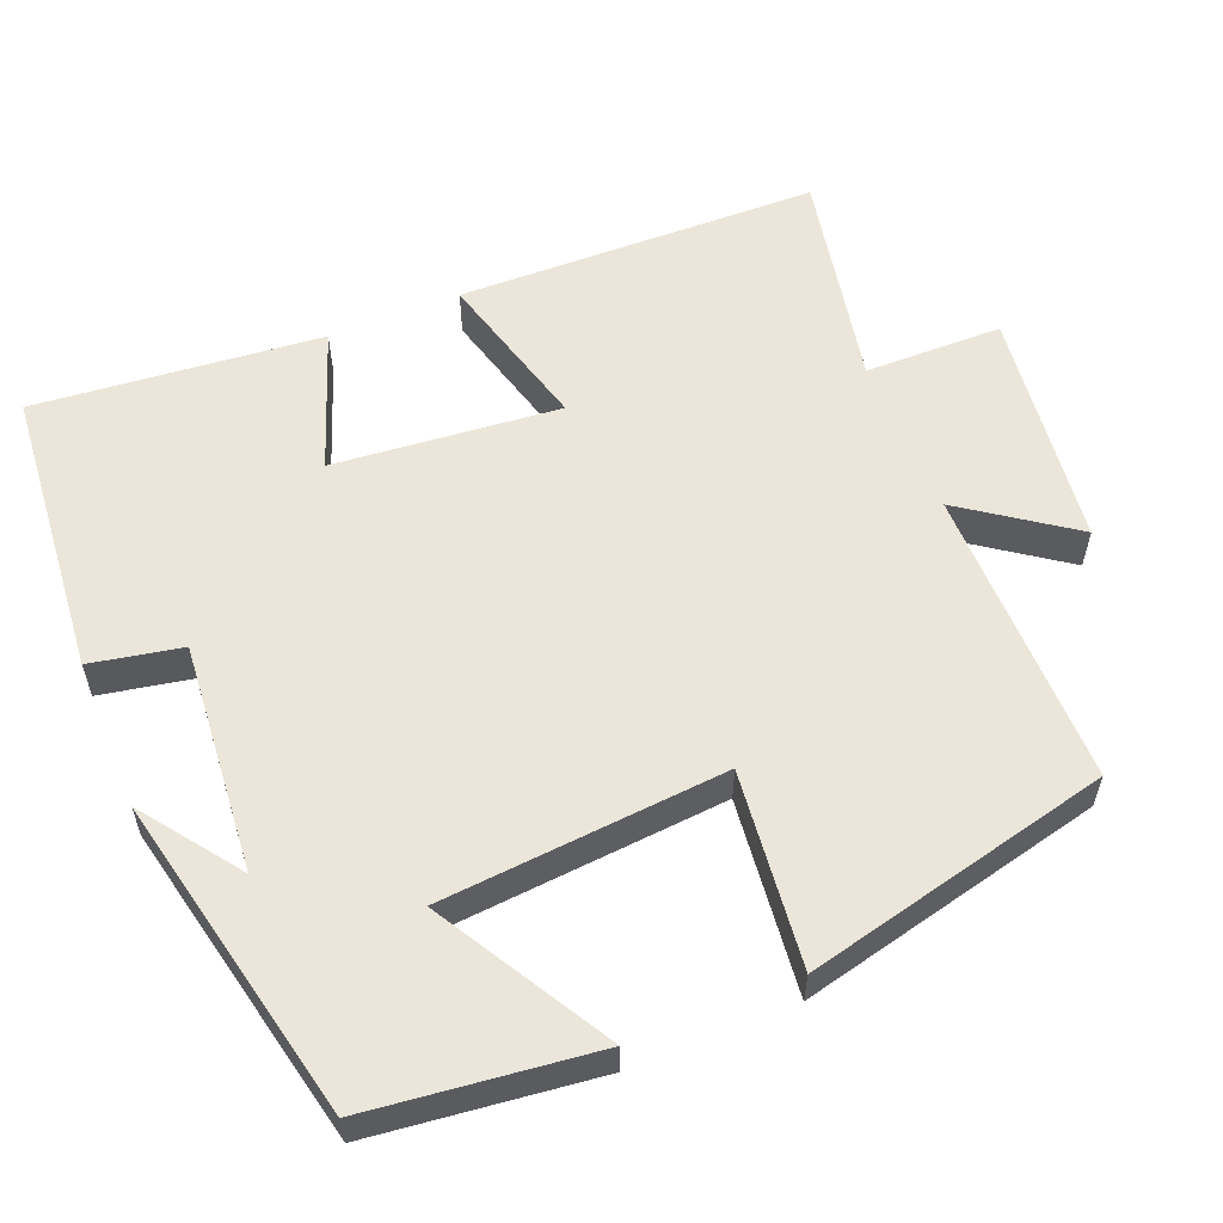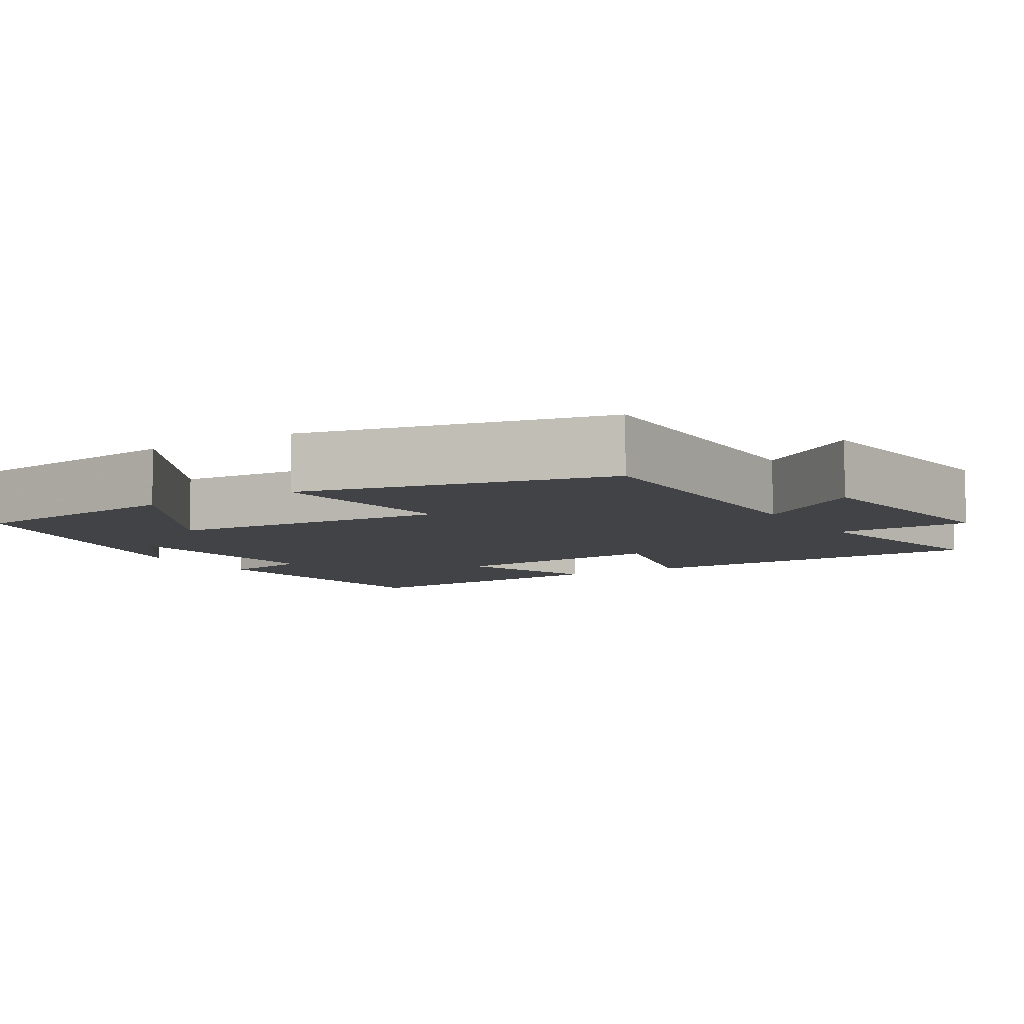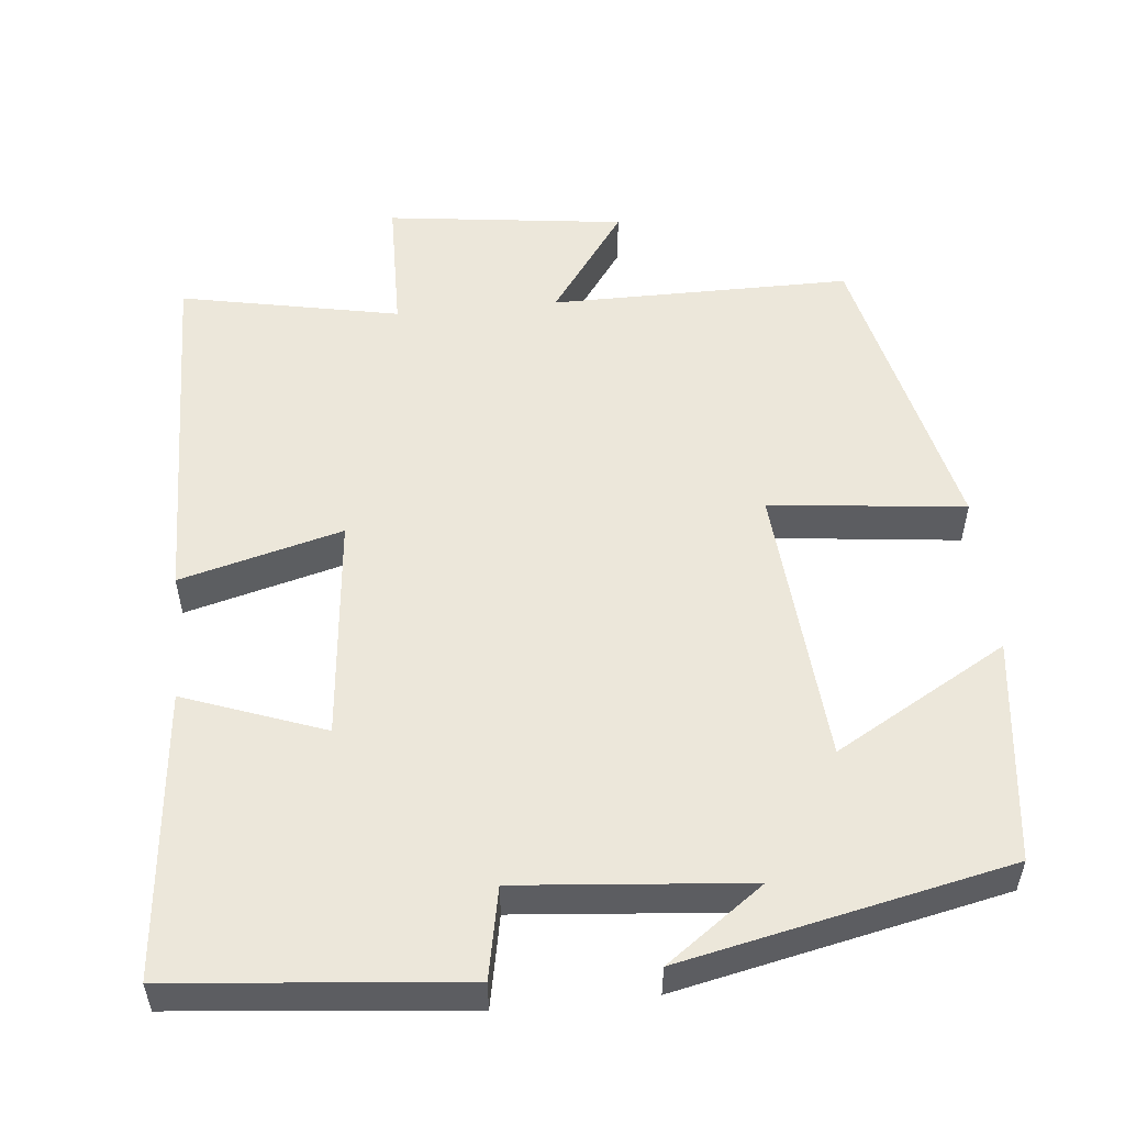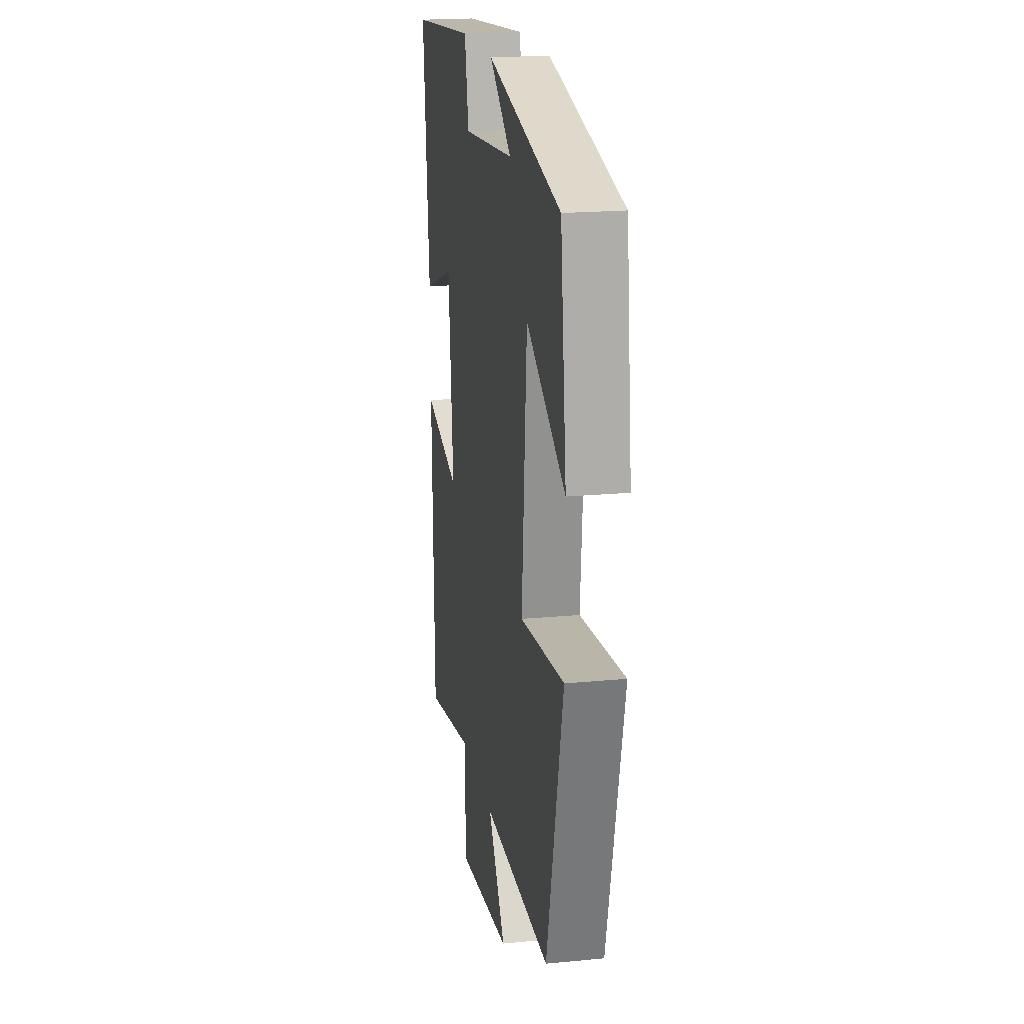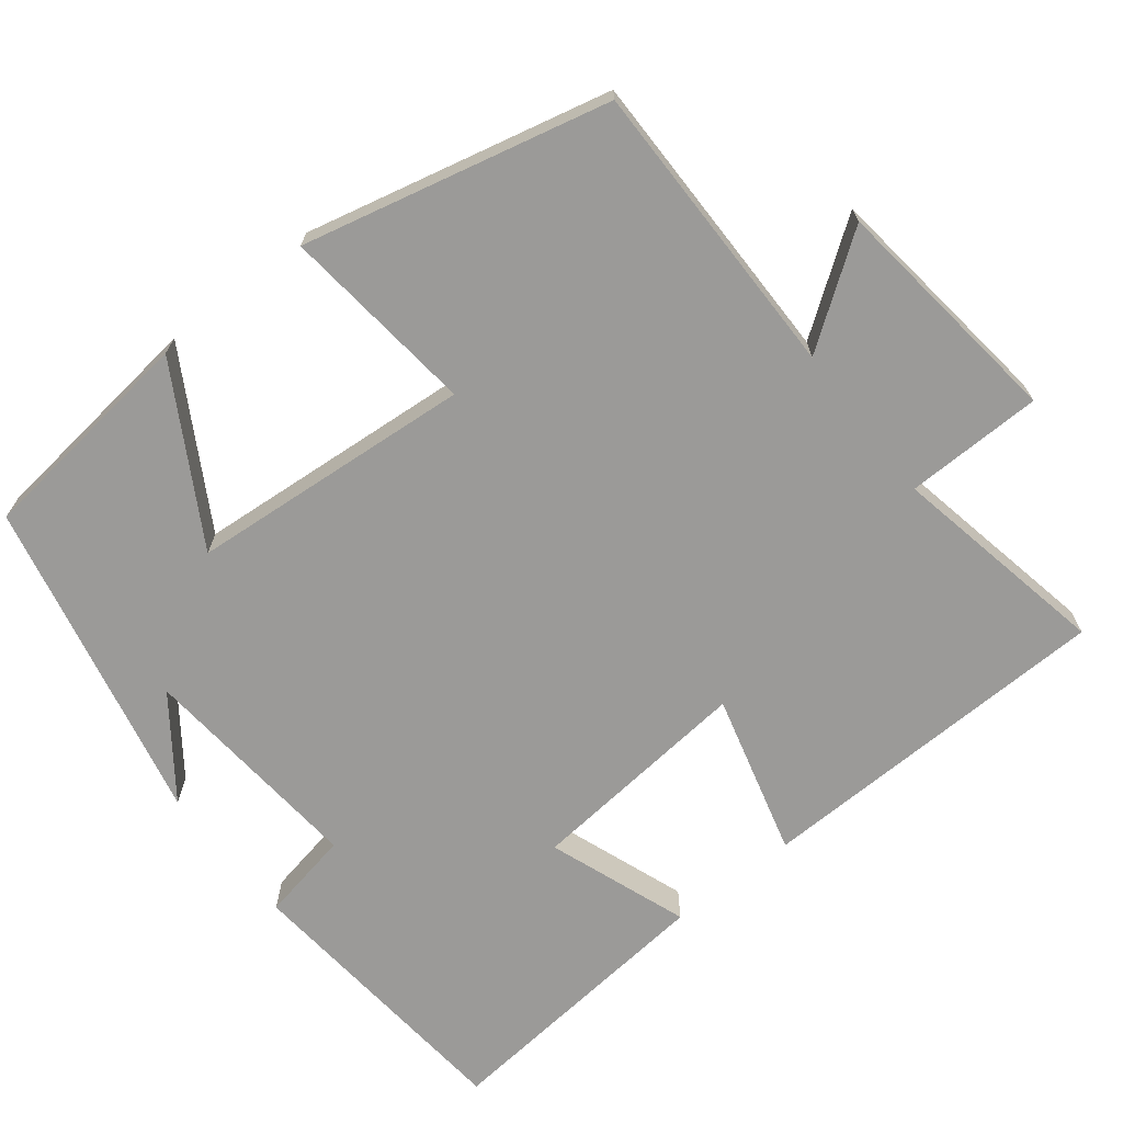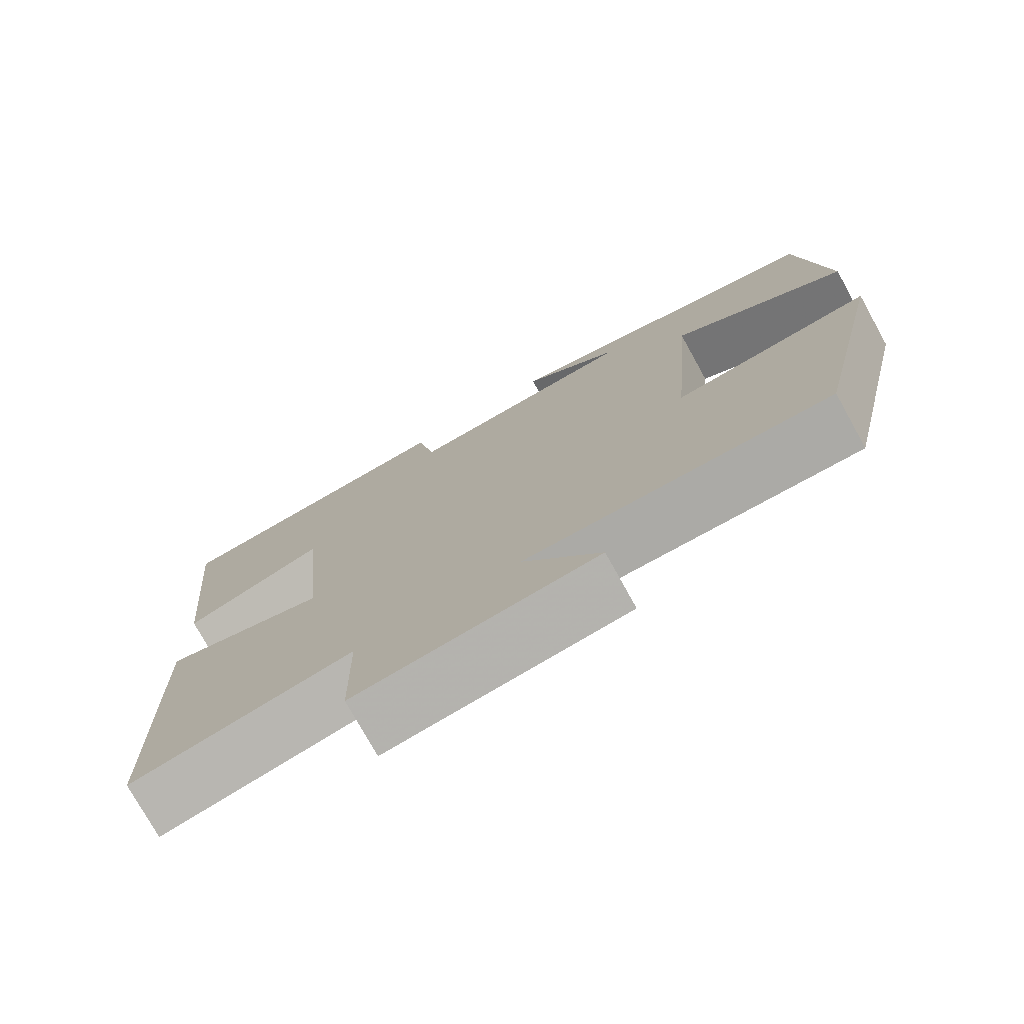
<metadata>
{"format":"obj","ext":"obj","renderer":"f3d","projection":"perspective","resolution":1024,"background":"white","views":[{"elev":57.5,"azim":67.8,"up":"+Y"},{"elev":-7.5,"azim":121.7,"up":"+Y"},{"elev":53.6,"azim":-5.5,"up":"+Y"},{"elev":19.7,"azim":79.9,"up":"+Z"},{"elev":-69.4,"azim":128.2,"up":"+Y"},{"elev":-76.0,"azim":29.0,"up":"+Z"}]}
</metadata>
<code>
v 0.465 0.07 0.407
v 0.5 0.07 0.112
v 0.274 0.07 0.242
v 0.244 0.07 -0.13
v 0.5 0.07 -0.102
v 0.406 0.07 -0.502
v 0.012 0.07 -0.5
v 0.113 0.07 -0.642
v -0.199 0.07 -0.68
v -0.202 0.07 -0.5
v -0.489 0.07 -0.556
v -0.5 0.07 -0.083
v -0.288 0.07 -0.14
v -0.316 0.07 0.156
v -0.5 0.07 0.089
v -0.536 0.07 0.465
v -0.158 0.07 0.5
v -0.135 0.07 0.381
v 0.165 0.07 0.407
v 0.038 0.07 0.5
v 0.465 0 0.407
v 0.5 0 0.112
v 0.274 0 0.242
v 0.244 0 -0.13
v 0.5 0 -0.102
v 0.406 0 -0.502
v 0.012 0 -0.5
v 0.113 0 -0.642
v -0.199 0 -0.68
v -0.202 0 -0.5
v -0.489 0 -0.556
v -0.5 0 -0.083
v -0.288 0 -0.14
v -0.316 0 0.156
v -0.5 0 0.089
v -0.536 0 0.465
v -0.158 0 0.5
v -0.135 0 0.381
v 0.165 0 0.407
v 0.038 0 0.5
f 19 20 1
f 18 19 1
f 15 16 17 18
f 14 15 18
f 13 14 18 1
f 10 11 12 13
f 7 8 9 10
f 7 10 13
f 4 5 6 7
f 3 4 7 13
f 1 2 3
f 1 3 13
f 21 40 39
f 21 39 38
f 38 37 36 35
f 38 35 34
f 21 38 34 33
f 33 32 31 30
f 30 29 28 27
f 33 30 27
f 27 26 25 24
f 33 27 24 23
f 23 22 21
f 33 23 21
f 1 21 22 2
f 2 22 23 3
f 3 23 24 4
f 4 24 25 5
f 5 25 26 6
f 6 26 27 7
f 7 27 28 8
f 8 28 29 9
f 9 29 30 10
f 10 30 31 11
f 11 31 32 12
f 12 32 33 13
f 13 33 34 14
f 14 34 35 15
f 15 35 36 16
f 16 36 37 17
f 17 37 38 18
f 18 38 39 19
f 19 39 40 20
f 20 40 21 1

</code>
